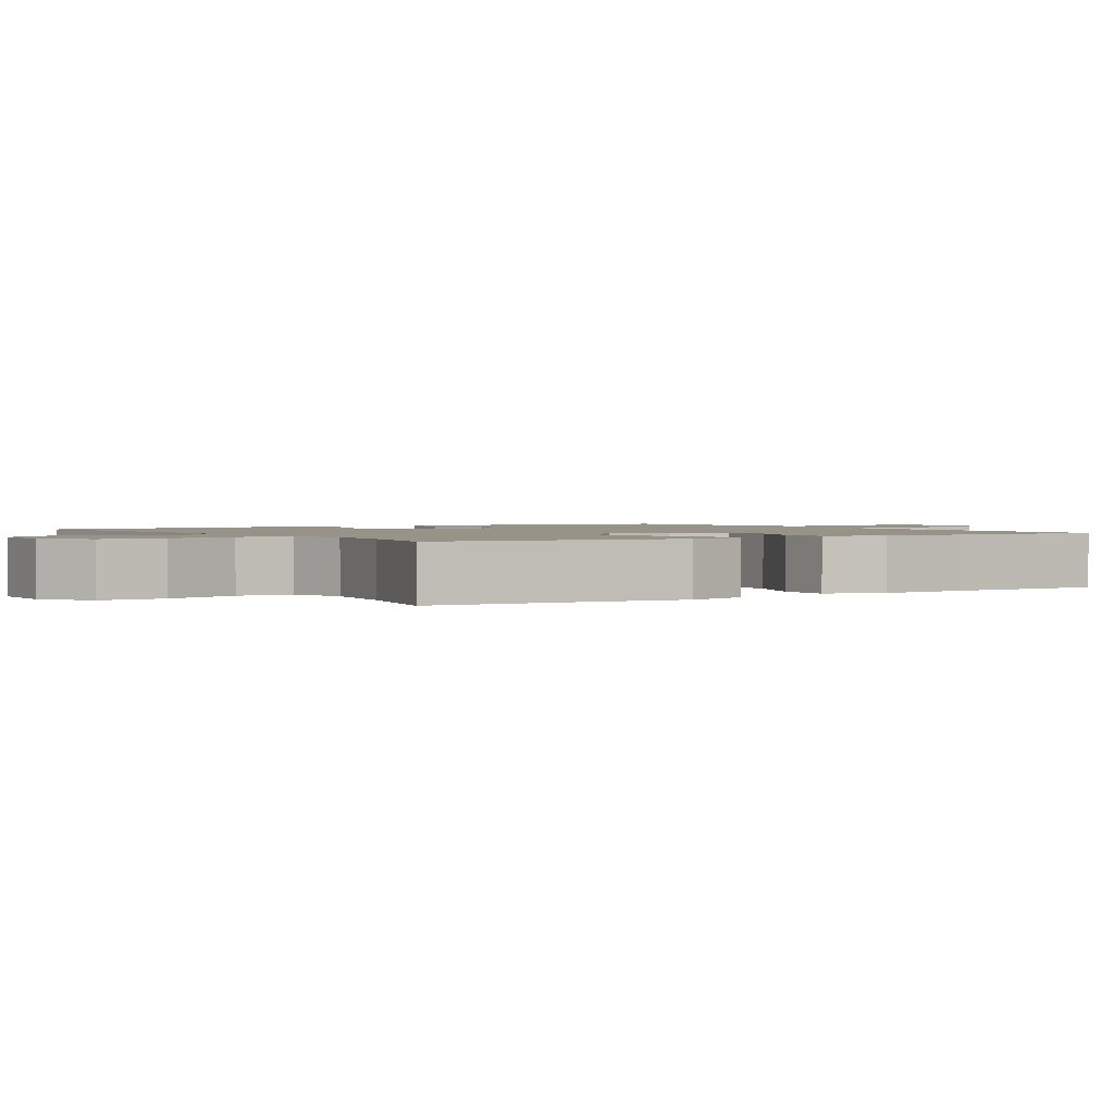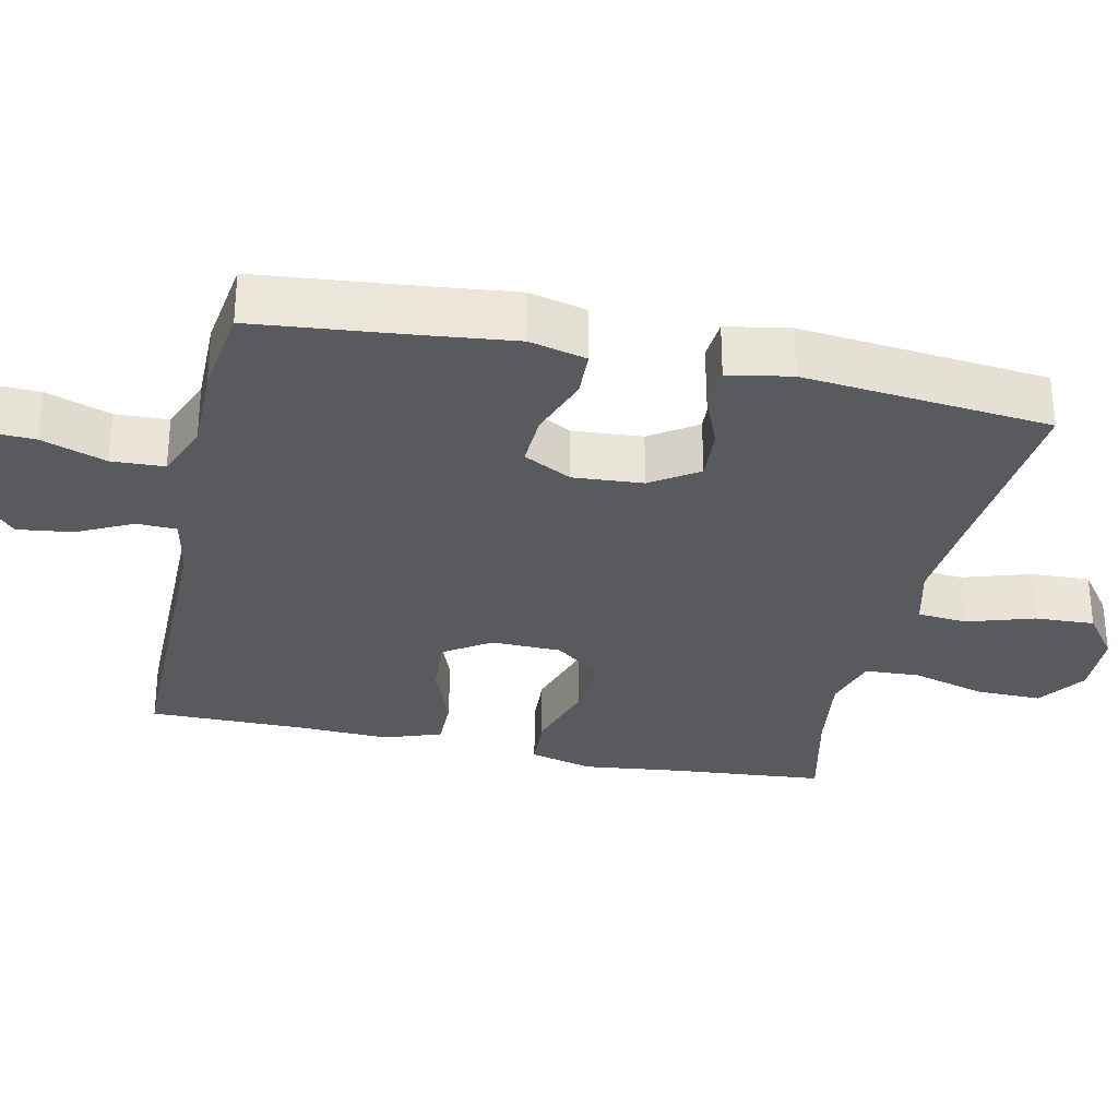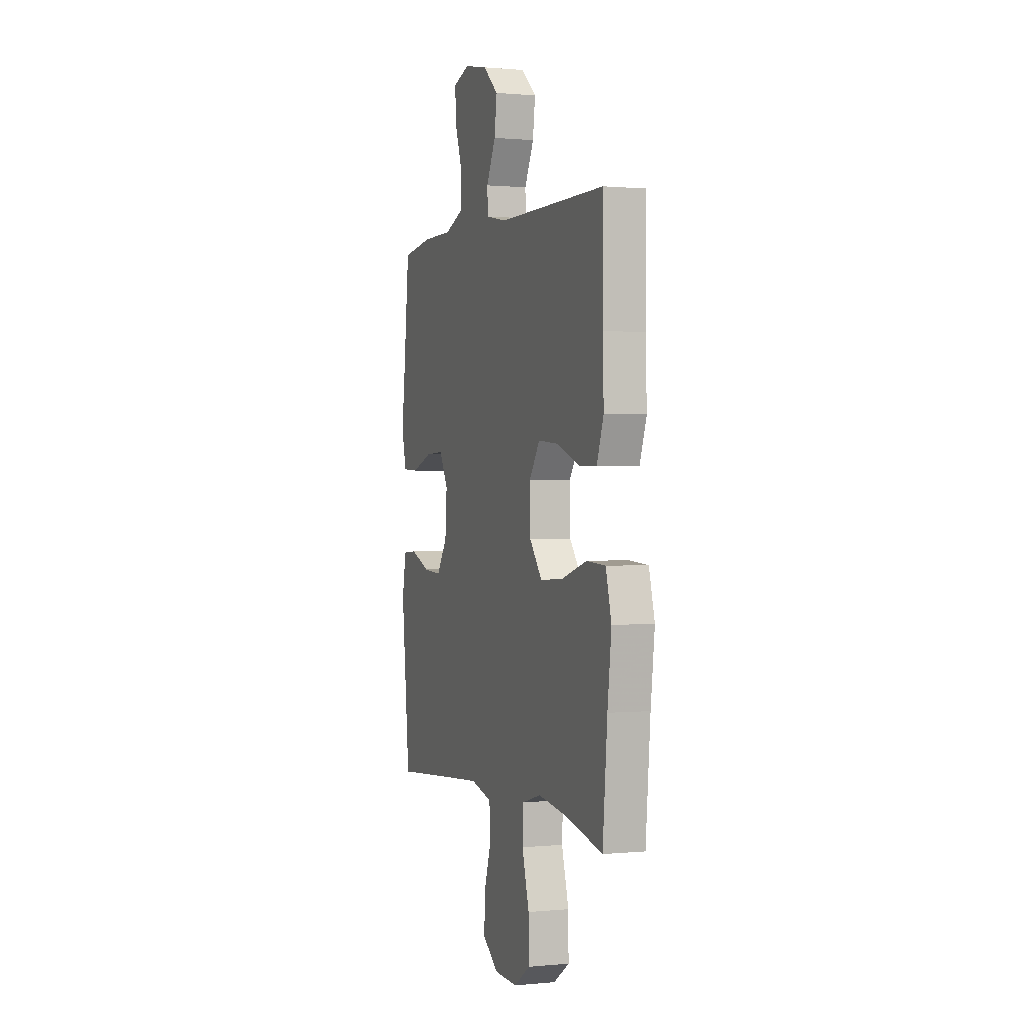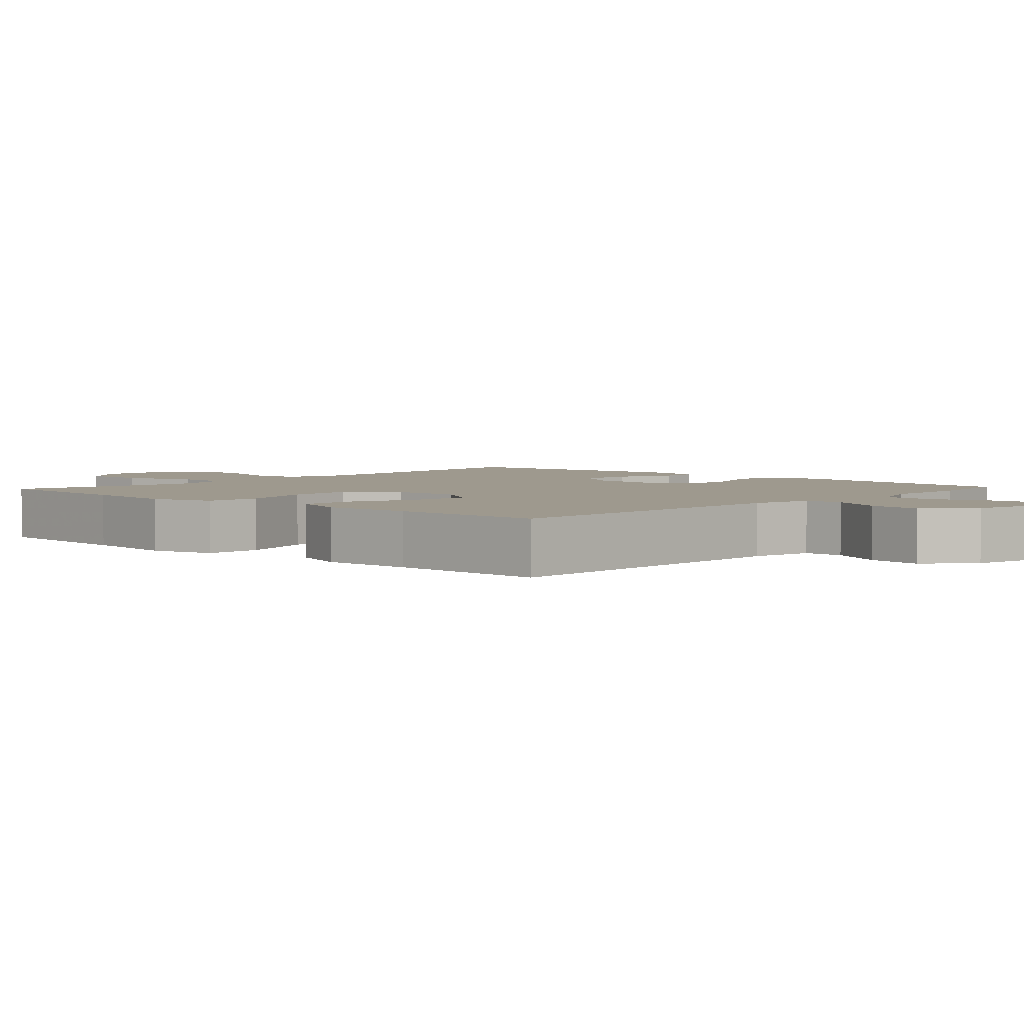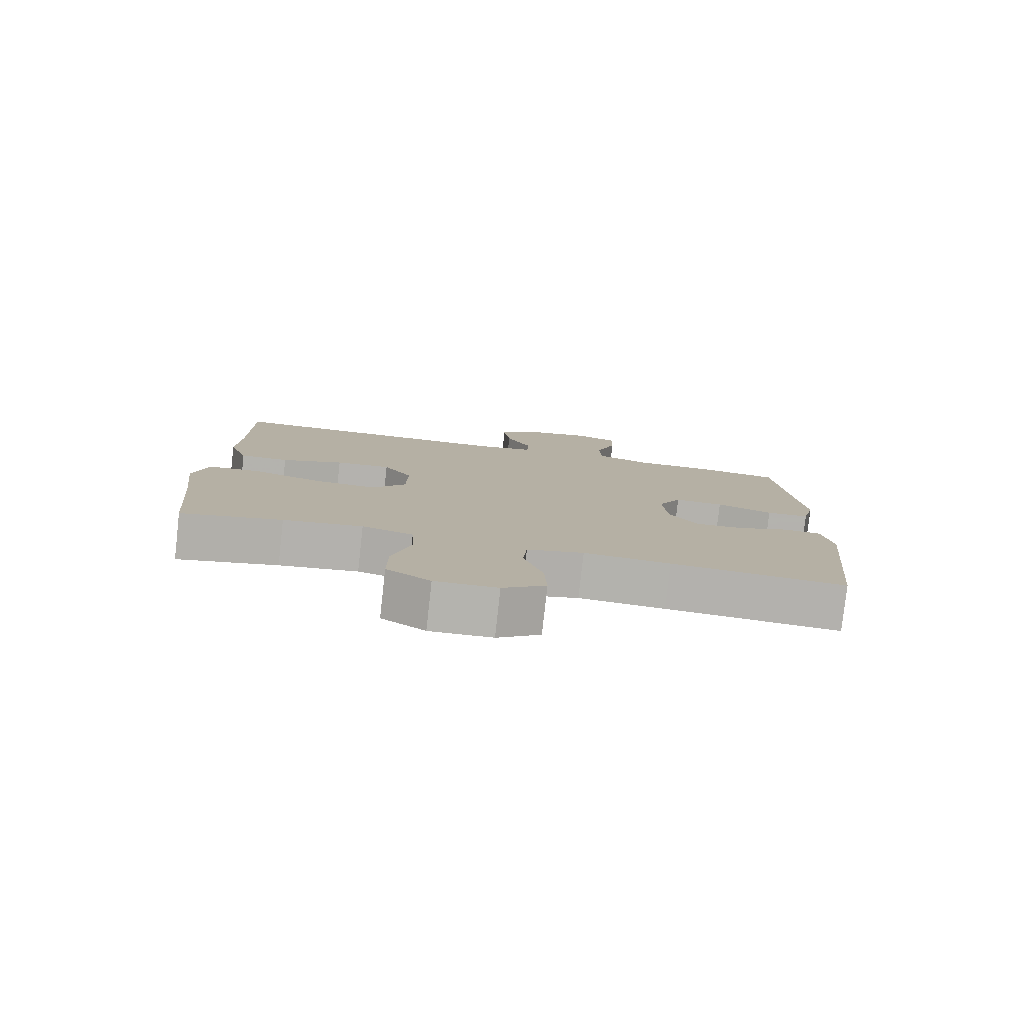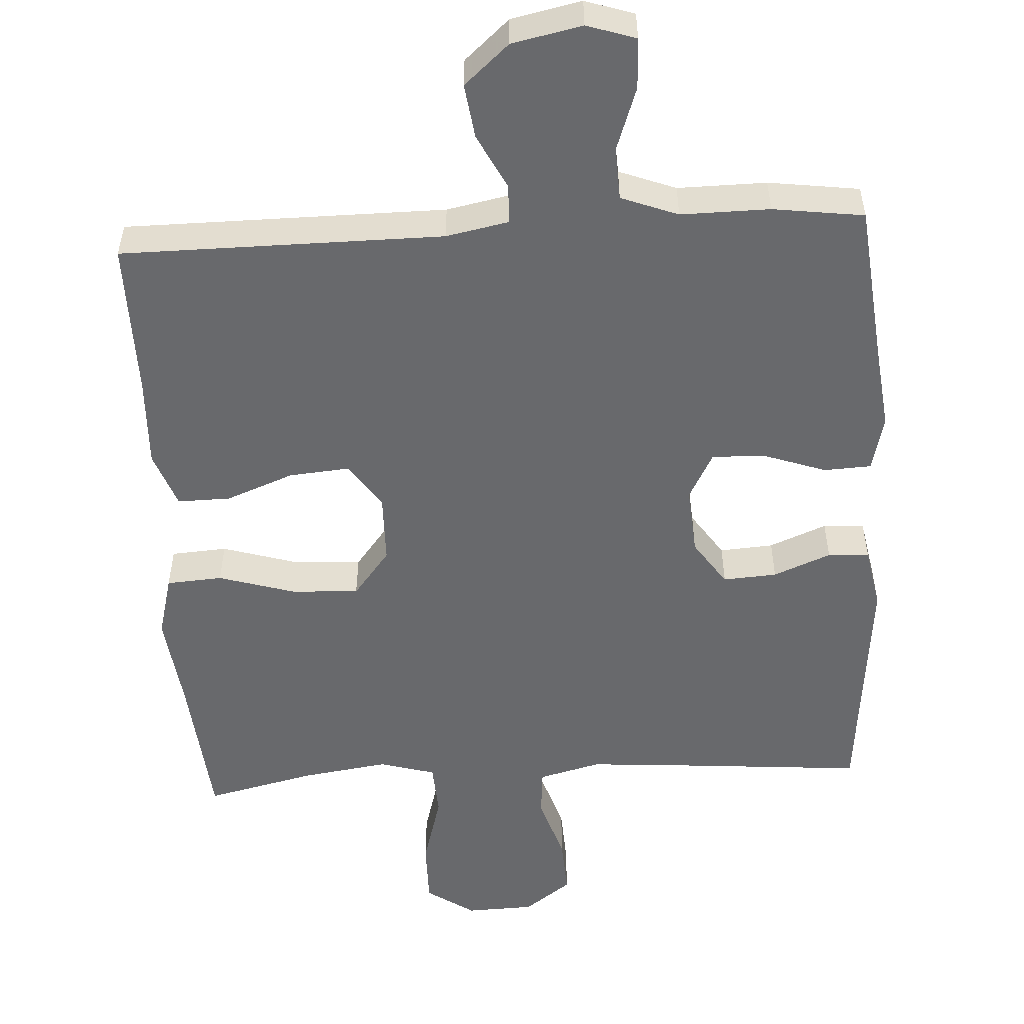
<metadata>
{"format":"obj","ext":"obj","renderer":"f3d","projection":"perspective","resolution":1024,"background":"white","views":[{"elev":1.5,"azim":-123.0,"up":"+Y"},{"elev":-30.5,"azim":77.6,"up":"+Y"},{"elev":0.6,"azim":-109.7,"up":"+Z"},{"elev":3.5,"azim":-47.3,"up":"+Y"},{"elev":-79.8,"azim":-6.3,"up":"+Z"},{"elev":-52.8,"azim":3.4,"up":"+Y"}]}
</metadata>
<code>
v 0.5 0.07 0.5
v 0.522 0.07 0.285
v 0.536 0.07 0.164
v 0.517 0.07 0.086
v 0.452 0.07 0.083
v 0.367 0.07 0.113
v 0.293 0.07 0.116
v 0.258 0.07 0.05
v 0.265 0.07 -0.045
v 0.308 0.07 -0.109
v 0.382 0.07 -0.104
v 0.461 0.07 -0.072
v 0.518 0.07 -0.076
v 0.534 0.07 -0.162
v 0.5 0.07 -0.5
v 0.236 0.07 -0.478
v 0.105 0.07 -0.468
v 0.019 0.07 -0.49
v 0.013 0.07 -0.558
v 0.042 0.07 -0.649
v 0.046 0.07 -0.731
v -0.019 0.07 -0.779
v -0.113 0.07 -0.782
v -0.179 0.07 -0.737
v -0.178 0.07 -0.647
v -0.149 0.07 -0.545
v -0.153 0.07 -0.47
v -0.23 0.07 -0.448
v -0.349 0.07 -0.465
v -0.5 0.07 -0.5
v -0.519 0.07 -0.286
v -0.535 0.07 -0.154
v -0.512 0.07 -0.067
v -0.435 0.07 -0.062
v -0.33 0.07 -0.094
v -0.237 0.07 -0.099
v -0.186 0.07 -0.034
v -0.184 0.07 0.062
v -0.227 0.07 0.126
v -0.31 0.07 0.119
v -0.403 0.07 0.083
v -0.476 0.07 0.082
v -0.504 0.07 0.16
v -0.499 0.07 0.284
v -0.5 0.07 0.5
v -0.059 0.07 0.501
v 0.027 0.07 0.518
v 0.029 0.07 0.572
v -0.009 0.07 0.648
v -0.019 0.07 0.723
v 0.043 0.07 0.778
v 0.139 0.07 0.798
v 0.206 0.07 0.776
v 0.203 0.07 0.706
v 0.172 0.07 0.618
v 0.175 0.07 0.546
v 0.253 0.07 0.516
v 0.375 0.07 0.517
v 0.5 0 0.5
v 0.522 0 0.285
v 0.536 0 0.164
v 0.517 0 0.086
v 0.452 0 0.083
v 0.367 0 0.113
v 0.293 0 0.116
v 0.258 0 0.05
v 0.265 0 -0.045
v 0.308 0 -0.109
v 0.382 0 -0.104
v 0.461 0 -0.072
v 0.518 0 -0.076
v 0.534 0 -0.162
v 0.5 0 -0.5
v 0.236 0 -0.478
v 0.105 0 -0.468
v 0.019 0 -0.49
v 0.013 0 -0.558
v 0.042 0 -0.649
v 0.046 0 -0.731
v -0.019 0 -0.779
v -0.113 0 -0.782
v -0.179 0 -0.737
v -0.178 0 -0.647
v -0.149 0 -0.545
v -0.153 0 -0.47
v -0.23 0 -0.448
v -0.349 0 -0.465
v -0.5 0 -0.5
v -0.519 0 -0.286
v -0.535 0 -0.154
v -0.512 0 -0.067
v -0.435 0 -0.062
v -0.33 0 -0.094
v -0.237 0 -0.099
v -0.186 0 -0.034
v -0.184 0 0.062
v -0.227 0 0.126
v -0.31 0 0.119
v -0.403 0 0.083
v -0.476 0 0.082
v -0.504 0 0.16
v -0.499 0 0.284
v -0.5 0 0.5
v -0.059 0 0.501
v 0.027 0 0.518
v 0.029 0 0.572
v -0.009 0 0.648
v -0.019 0 0.723
v 0.043 0 0.778
v 0.139 0 0.798
v 0.206 0 0.776
v 0.203 0 0.706
v 0.172 0 0.618
v 0.175 0 0.546
v 0.253 0 0.516
v 0.375 0 0.517
f 57 58 1 2
f 56 57 2 3
f 52 53 54 55
f 52 55 56
f 51 52 56
f 48 49 50 51
f 47 48 51 56
f 46 47 56 3
f 44 45 46 3
f 40 41 42 43
f 39 40 43 44
f 32 33 34 35
f 31 32 35 36
f 29 30 31 36
f 28 29 36 37
f 23 24 25 26
f 23 26 27
f 22 23 27
f 19 20 21 22
f 18 19 22 27
f 17 18 27 28
f 13 14 15 16
f 11 12 13 16
f 10 11 16 17
f 9 10 17 28
f 3 4 5 6
f 3 6 7
f 39 44 3 7
f 8 9 28 37
f 8 37 38
f 7 8 38 39
f 60 59 116 115
f 61 60 115 114
f 113 112 111 110
f 114 113 110
f 114 110 109
f 109 108 107 106
f 114 109 106 105
f 61 114 105 104
f 61 104 103 102
f 101 100 99 98
f 102 101 98 97
f 93 92 91 90
f 94 93 90 89
f 94 89 88 87
f 95 94 87 86
f 84 83 82 81
f 85 84 81
f 85 81 80
f 80 79 78 77
f 85 80 77 76
f 86 85 76 75
f 74 73 72 71
f 74 71 70 69
f 75 74 69 68
f 86 75 68 67
f 64 63 62 61
f 65 64 61
f 65 61 102 97
f 95 86 67 66
f 96 95 66
f 97 96 66 65
f 1 59 60 2
f 2 60 61 3
f 3 61 62 4
f 4 62 63 5
f 5 63 64 6
f 6 64 65 7
f 7 65 66 8
f 8 66 67 9
f 9 67 68 10
f 10 68 69 11
f 11 69 70 12
f 12 70 71 13
f 13 71 72 14
f 14 72 73 15
f 15 73 74 16
f 16 74 75 17
f 17 75 76 18
f 18 76 77 19
f 19 77 78 20
f 20 78 79 21
f 21 79 80 22
f 22 80 81 23
f 23 81 82 24
f 24 82 83 25
f 25 83 84 26
f 26 84 85 27
f 27 85 86 28
f 28 86 87 29
f 29 87 88 30
f 30 88 89 31
f 31 89 90 32
f 32 90 91 33
f 33 91 92 34
f 34 92 93 35
f 35 93 94 36
f 36 94 95 37
f 37 95 96 38
f 38 96 97 39
f 39 97 98 40
f 40 98 99 41
f 41 99 100 42
f 42 100 101 43
f 43 101 102 44
f 44 102 103 45
f 45 103 104 46
f 46 104 105 47
f 47 105 106 48
f 48 106 107 49
f 49 107 108 50
f 50 108 109 51
f 51 109 110 52
f 52 110 111 53
f 53 111 112 54
f 54 112 113 55
f 55 113 114 56
f 56 114 115 57
f 57 115 116 58
f 58 116 59 1

</code>
